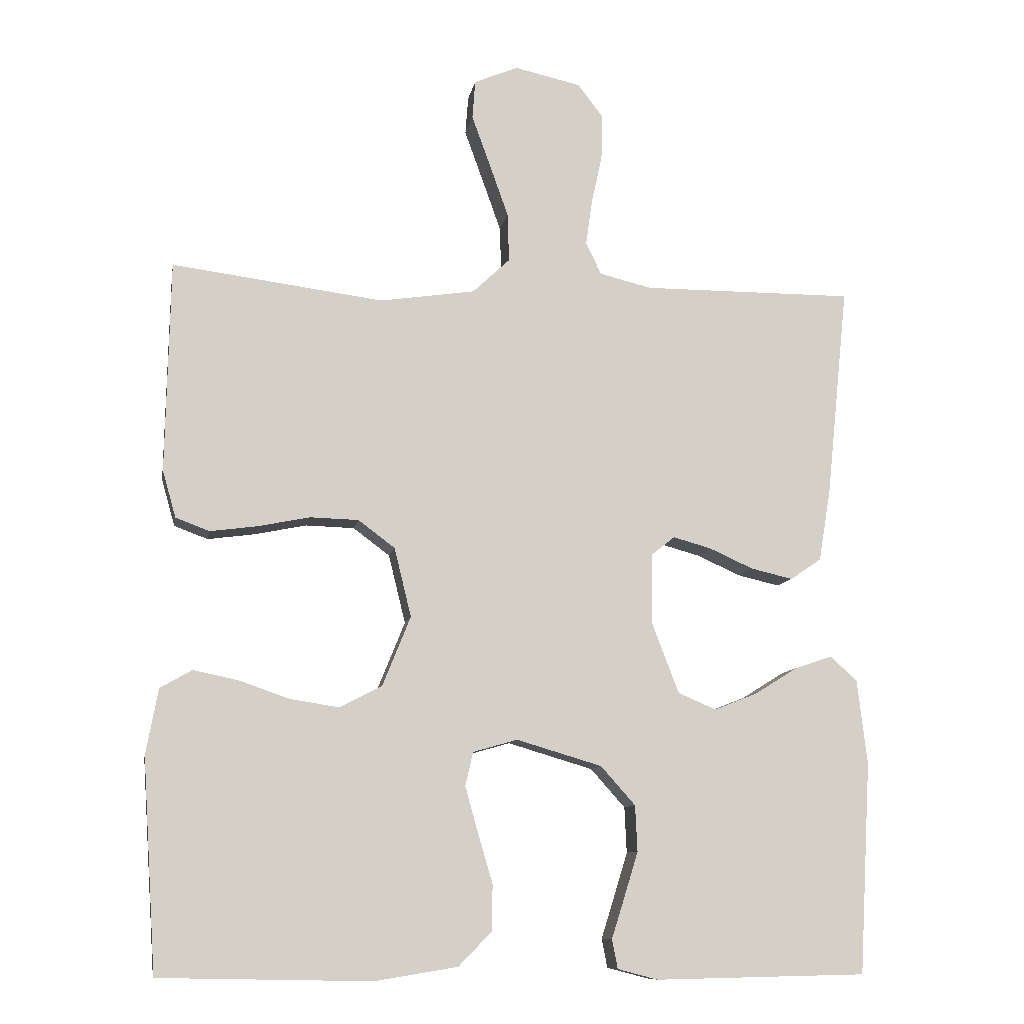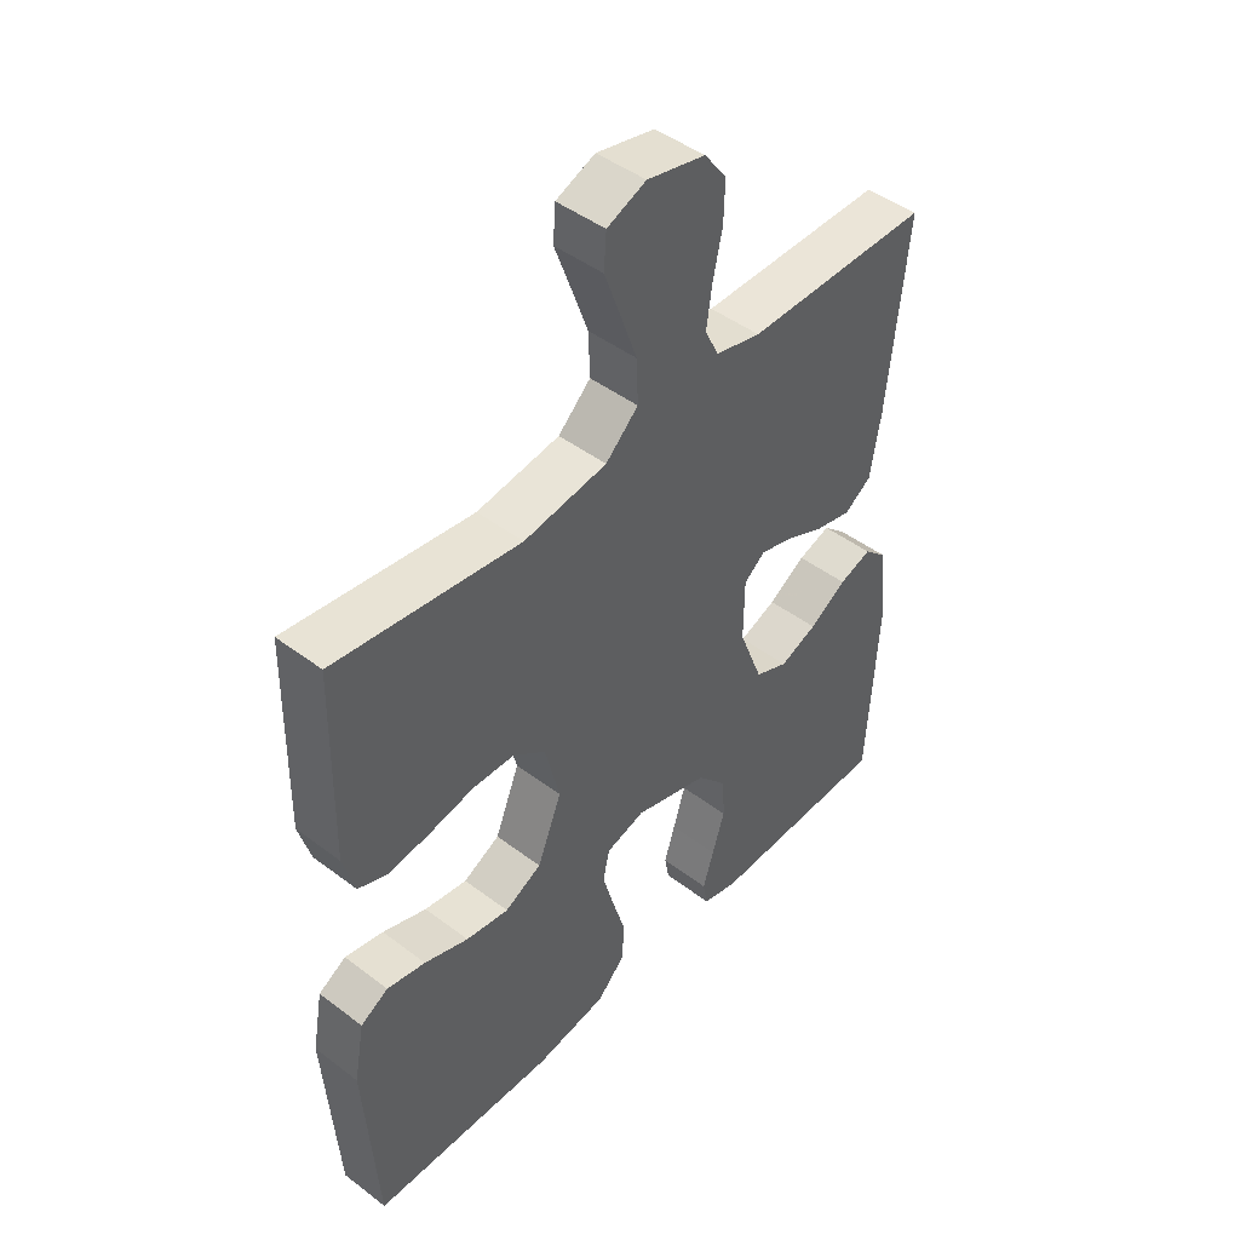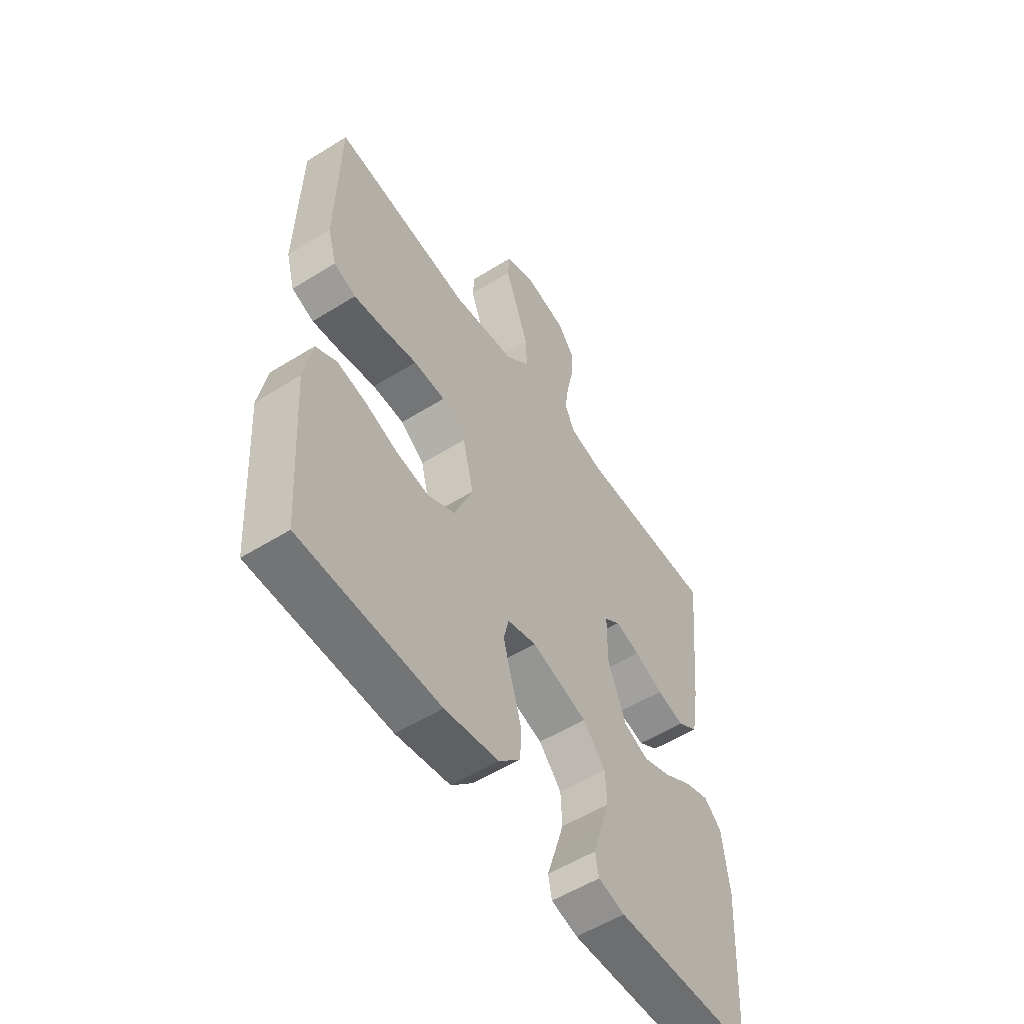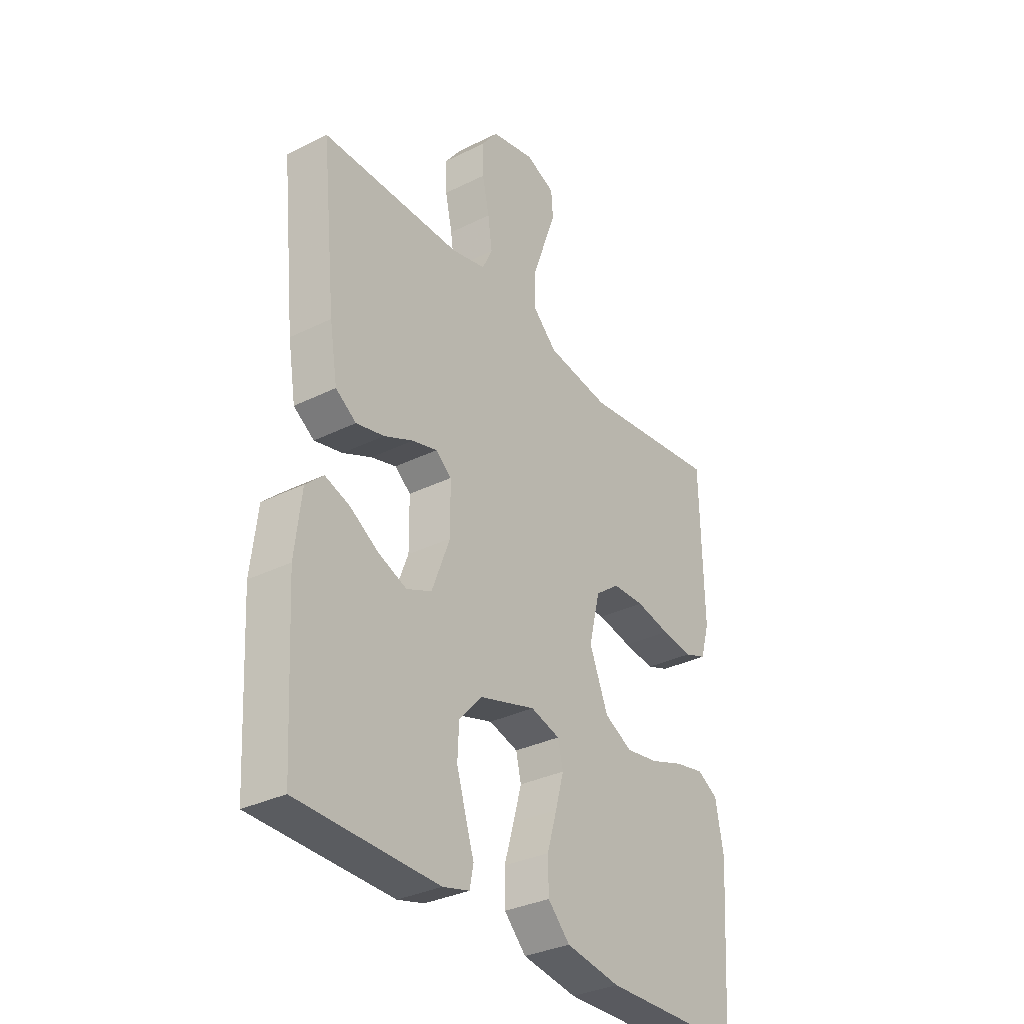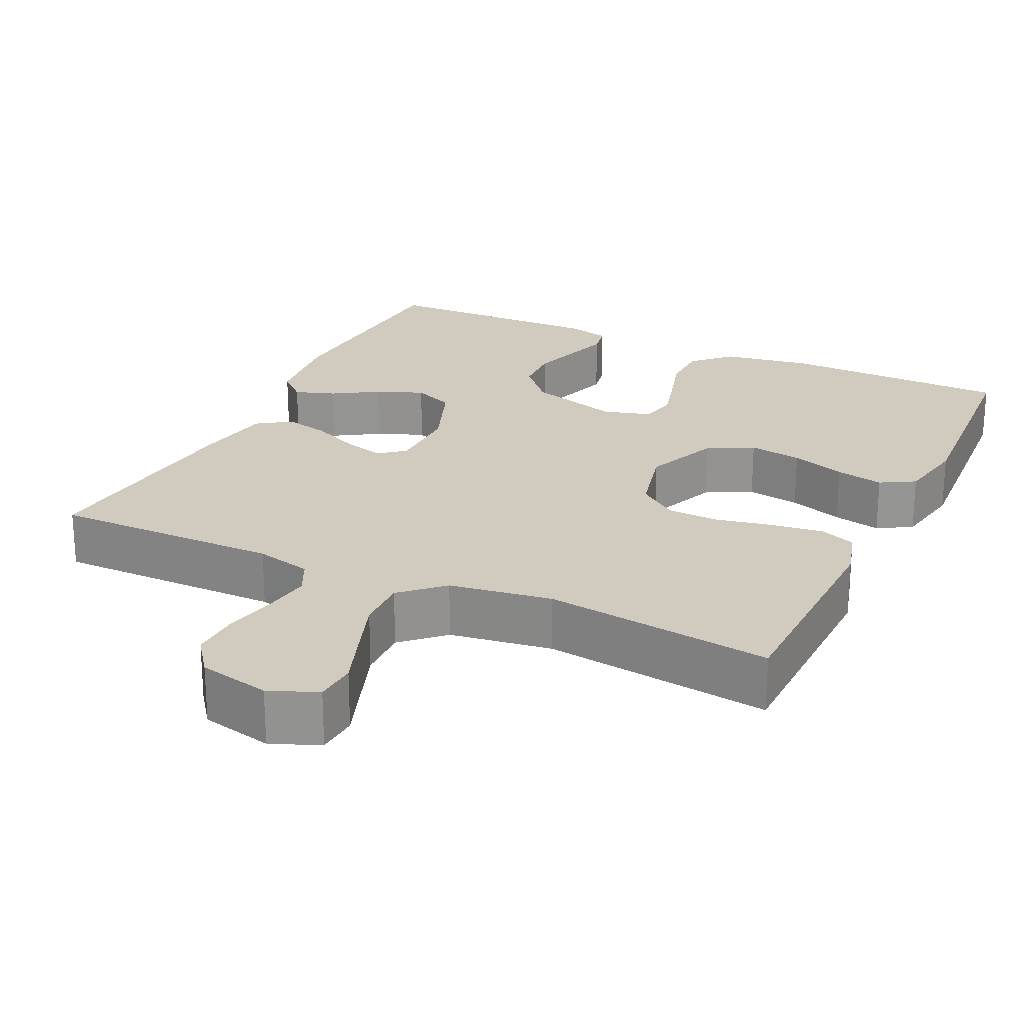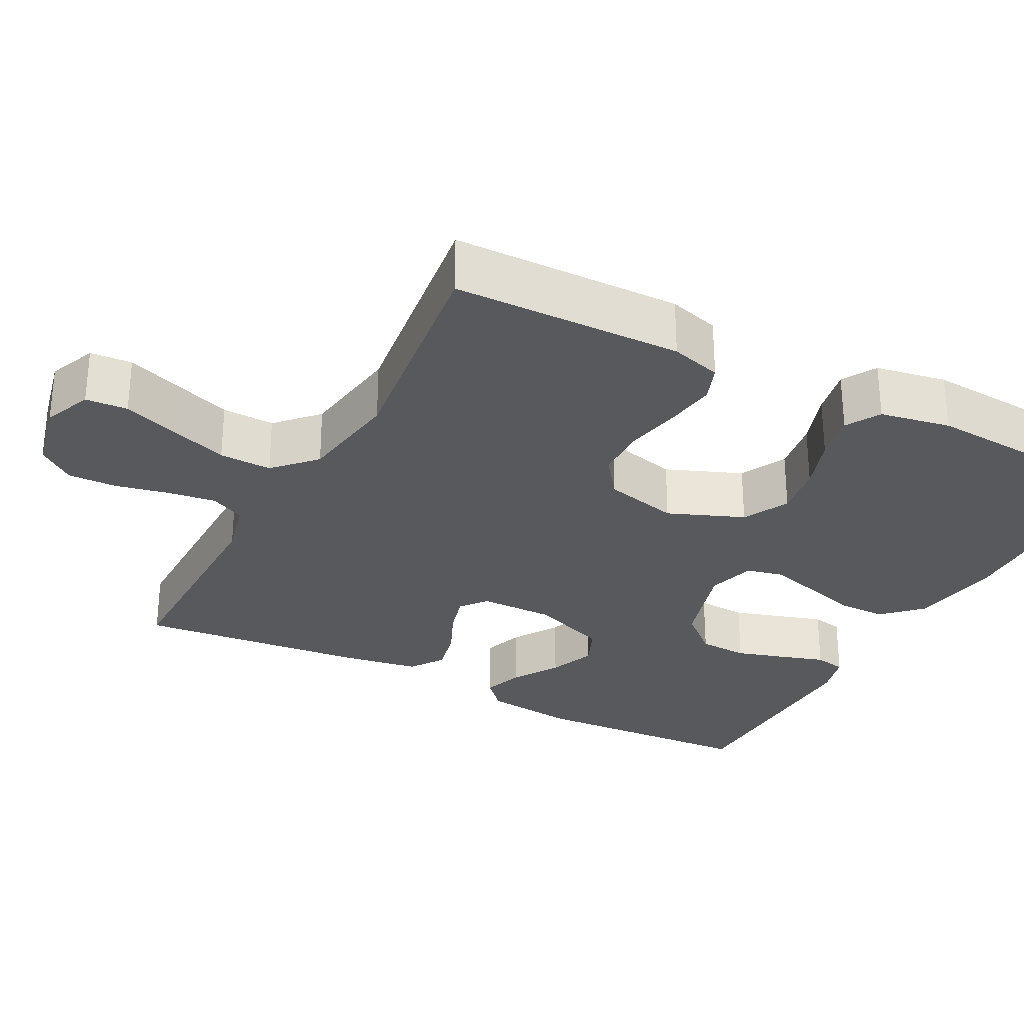
<metadata>
{"format":"obj","ext":"obj","renderer":"f3d","projection":"perspective","resolution":1024,"background":"white","views":[{"elev":-10.0,"azim":170.3,"up":"+Z"},{"elev":45.8,"azim":131.0,"up":"+Z"},{"elev":-55.2,"azim":123.3,"up":"+Z"},{"elev":-32.9,"azim":-55.5,"up":"+Z"},{"elev":23.4,"azim":25.4,"up":"+Y"},{"elev":-29.2,"azim":62.2,"up":"+Y"}]}
</metadata>
<code>
v 0.5 0.07 0.5
v 0.506 0.07 0.2
v 0.487 0.07 0.133
v 0.439 0.07 0.115
v 0.372 0.07 0.124
v 0.298 0.07 0.139
v 0.229 0.07 0.137
v 0.177 0.07 0.098
v 0.153 0.07 0
v 0.193 0.07 -0.099
v 0.253 0.07 -0.13
v 0.323 0.07 -0.119
v 0.395 0.07 -0.094
v 0.458 0.07 -0.081
v 0.503 0.07 -0.107
v 0.52 0.07 -0.2
v 0.5 0.07 -0.5
v 0.2 0.07 -0.506
v 0.083 0.07 -0.487
v 0.036 0.07 -0.439
v 0.035 0.07 -0.374
v 0.056 0.07 -0.303
v 0.074 0.07 -0.238
v 0.063 0.07 -0.19
v 0 0.07 -0.172
v -0.121 0.07 -0.208
v -0.17 0.07 -0.263
v -0.173 0.07 -0.328
v -0.153 0.07 -0.393
v -0.135 0.07 -0.45
v -0.143 0.07 -0.491
v -0.2 0.07 -0.506
v -0.5 0.07 -0.5
v -0.517 0.07 -0.2
v -0.503 0.07 -0.08
v -0.465 0.07 -0.045
v -0.412 0.07 -0.063
v -0.351 0.07 -0.101
v -0.29 0.07 -0.125
v -0.236 0.07 -0.102
v -0.197 0.07 0
v -0.198 0.07 0.098
v -0.232 0.07 0.125
v -0.286 0.07 0.11
v -0.348 0.07 0.082
v -0.408 0.07 0.068
v -0.452 0.07 0.098
v -0.469 0.07 0.2
v -0.5 0.07 0.5
v -0.2 0.07 0.499
v -0.126 0.07 0.517
v -0.104 0.07 0.563
v -0.113 0.07 0.627
v -0.128 0.07 0.696
v -0.13 0.07 0.76
v -0.094 0.07 0.808
v 0 0.07 0.829
v 0.063 0.07 0.803
v 0.067 0.07 0.748
v 0.041 0.07 0.676
v 0.014 0.07 0.6
v 0.012 0.07 0.531
v 0.065 0.07 0.481
v 0.2 0.07 0.461
v 0.5 0 0.5
v 0.506 0 0.2
v 0.487 0 0.133
v 0.439 0 0.115
v 0.372 0 0.124
v 0.298 0 0.139
v 0.229 0 0.137
v 0.177 0 0.098
v 0.153 0 0
v 0.193 0 -0.099
v 0.253 0 -0.13
v 0.323 0 -0.119
v 0.395 0 -0.094
v 0.458 0 -0.081
v 0.503 0 -0.107
v 0.52 0 -0.2
v 0.5 0 -0.5
v 0.2 0 -0.506
v 0.083 0 -0.487
v 0.036 0 -0.439
v 0.035 0 -0.374
v 0.056 0 -0.303
v 0.074 0 -0.238
v 0.063 0 -0.19
v 0 0 -0.172
v -0.121 0 -0.208
v -0.17 0 -0.263
v -0.173 0 -0.328
v -0.153 0 -0.393
v -0.135 0 -0.45
v -0.143 0 -0.491
v -0.2 0 -0.506
v -0.5 0 -0.5
v -0.517 0 -0.2
v -0.503 0 -0.08
v -0.465 0 -0.045
v -0.412 0 -0.063
v -0.351 0 -0.101
v -0.29 0 -0.125
v -0.236 0 -0.102
v -0.197 0 0
v -0.198 0 0.098
v -0.232 0 0.125
v -0.286 0 0.11
v -0.348 0 0.082
v -0.408 0 0.068
v -0.452 0 0.098
v -0.469 0 0.2
v -0.5 0 0.5
v -0.2 0 0.499
v -0.126 0 0.517
v -0.104 0 0.563
v -0.113 0 0.627
v -0.128 0 0.696
v -0.13 0 0.76
v -0.094 0 0.808
v 0 0 0.829
v 0.063 0 0.803
v 0.067 0 0.748
v 0.041 0 0.676
v 0.014 0 0.6
v 0.012 0 0.531
v 0.065 0 0.481
v 0.2 0 0.461
f 58 59 60
f 57 58 60
f 56 57 60
f 55 56 60
f 54 55 60
f 53 54 60
f 52 53 60 61
f 51 52 61 62
f 48 49 50
f 47 48 50
f 46 47 50
f 45 46 50
f 44 45 50
f 51 62 63
f 50 51 63
f 44 50 63
f 43 44 63
f 36 37 38
f 35 36 38
f 34 35 38
f 33 34 38
f 32 33 38
f 31 32 38
f 30 31 38
f 29 30 38
f 28 29 38 39
f 27 28 39 40
f 20 21 22
f 19 20 22
f 18 19 22
f 17 18 22
f 16 17 22
f 15 16 22
f 14 15 22
f 13 14 22
f 12 13 22
f 11 12 22 23
f 10 11 23 24
f 4 5 6
f 3 4 6
f 2 3 6
f 1 2 6
f 64 1 6
f 64 6 7
f 64 7 8
f 63 64 8
f 43 63 8
f 42 43 8
f 41 42 8 9
f 26 27 40 41
f 41 9 10
f 26 41 10
f 25 26 10
f 10 24 25
f 124 123 122
f 124 122 121
f 124 121 120
f 124 120 119
f 124 119 118
f 124 118 117
f 125 124 117 116
f 126 125 116 115
f 114 113 112
f 114 112 111
f 114 111 110
f 114 110 109
f 114 109 108
f 127 126 115
f 127 115 114
f 127 114 108
f 127 108 107
f 102 101 100
f 102 100 99
f 102 99 98
f 102 98 97
f 102 97 96
f 102 96 95
f 102 95 94
f 102 94 93
f 103 102 93 92
f 104 103 92 91
f 86 85 84
f 86 84 83
f 86 83 82
f 86 82 81
f 86 81 80
f 86 80 79
f 86 79 78
f 86 78 77
f 86 77 76
f 87 86 76 75
f 88 87 75 74
f 70 69 68
f 70 68 67
f 70 67 66
f 70 66 65
f 70 65 128
f 71 70 128
f 72 71 128
f 72 128 127
f 72 127 107
f 72 107 106
f 73 72 106 105
f 105 104 91 90
f 74 73 105
f 74 105 90
f 74 90 89
f 89 88 74
f 1 65 66 2
f 2 66 67 3
f 3 67 68 4
f 4 68 69 5
f 5 69 70 6
f 6 70 71 7
f 7 71 72 8
f 8 72 73 9
f 9 73 74 10
f 10 74 75 11
f 11 75 76 12
f 12 76 77 13
f 13 77 78 14
f 14 78 79 15
f 15 79 80 16
f 16 80 81 17
f 17 81 82 18
f 18 82 83 19
f 19 83 84 20
f 20 84 85 21
f 21 85 86 22
f 22 86 87 23
f 23 87 88 24
f 24 88 89 25
f 25 89 90 26
f 26 90 91 27
f 27 91 92 28
f 28 92 93 29
f 29 93 94 30
f 30 94 95 31
f 31 95 96 32
f 32 96 97 33
f 33 97 98 34
f 34 98 99 35
f 35 99 100 36
f 36 100 101 37
f 37 101 102 38
f 38 102 103 39
f 39 103 104 40
f 40 104 105 41
f 41 105 106 42
f 42 106 107 43
f 43 107 108 44
f 44 108 109 45
f 45 109 110 46
f 46 110 111 47
f 47 111 112 48
f 48 112 113 49
f 49 113 114 50
f 50 114 115 51
f 51 115 116 52
f 52 116 117 53
f 53 117 118 54
f 54 118 119 55
f 55 119 120 56
f 56 120 121 57
f 57 121 122 58
f 58 122 123 59
f 59 123 124 60
f 60 124 125 61
f 61 125 126 62
f 62 126 127 63
f 63 127 128 64
f 64 128 65 1

</code>
